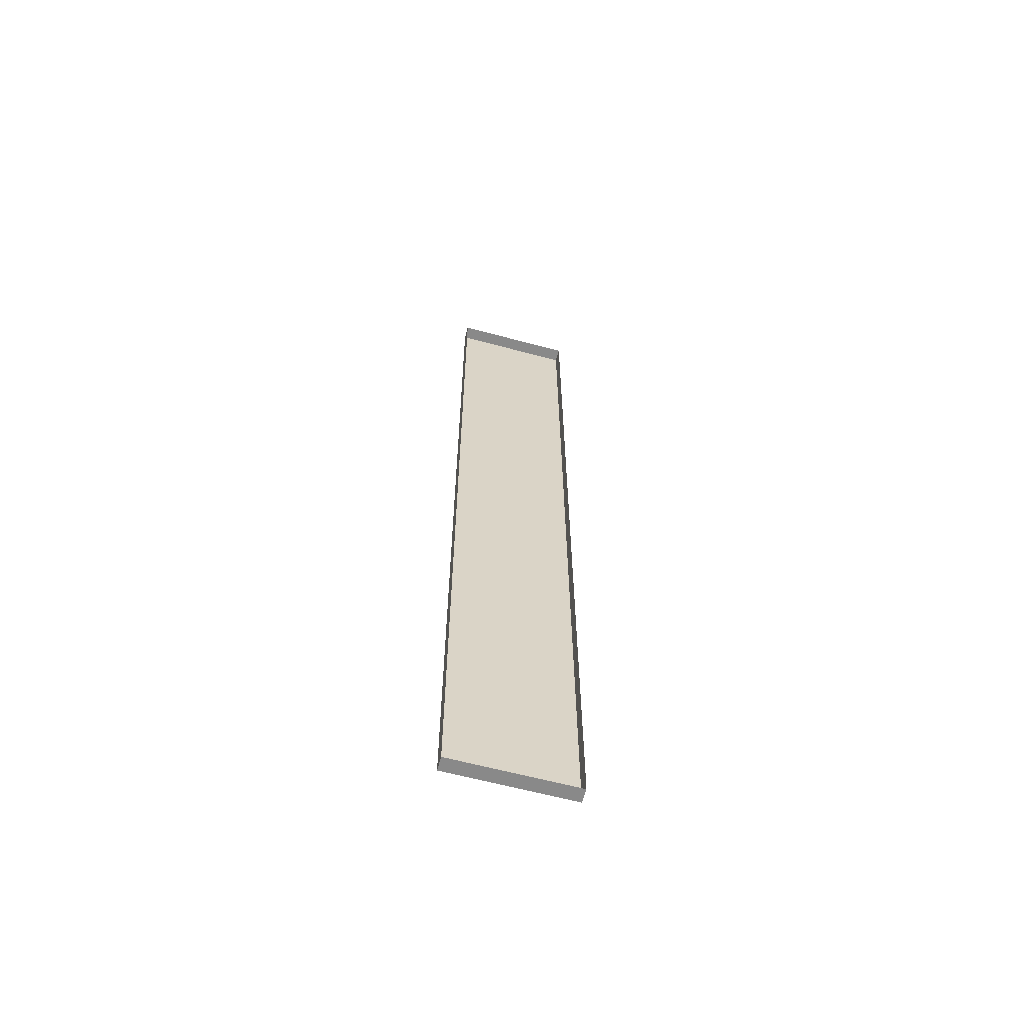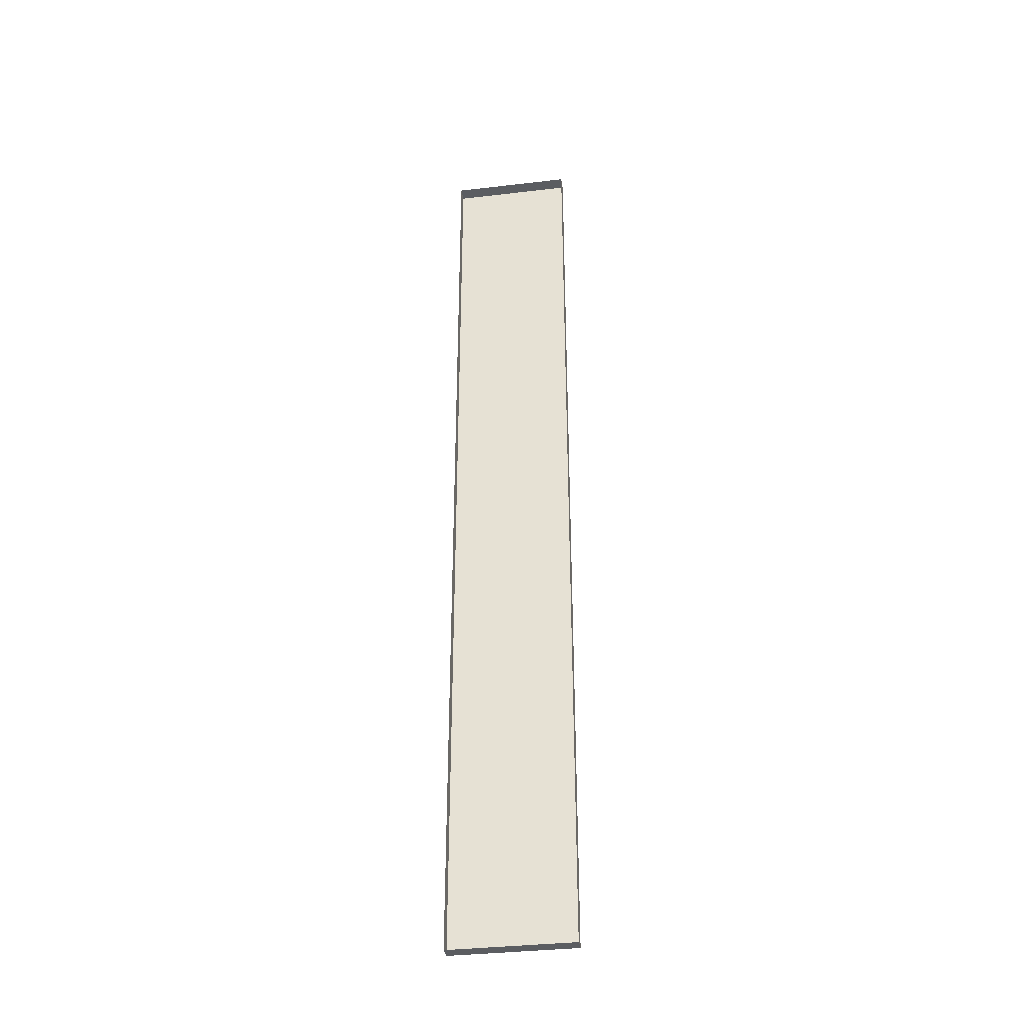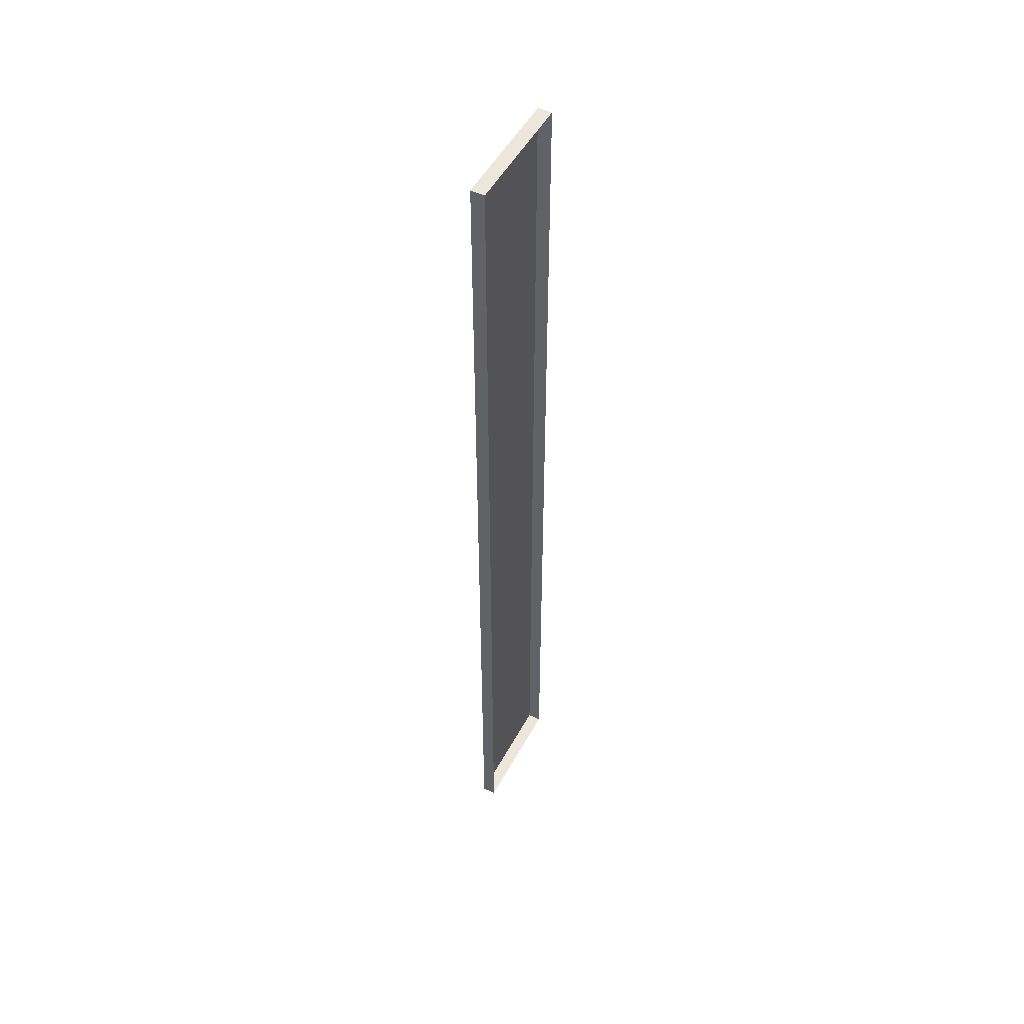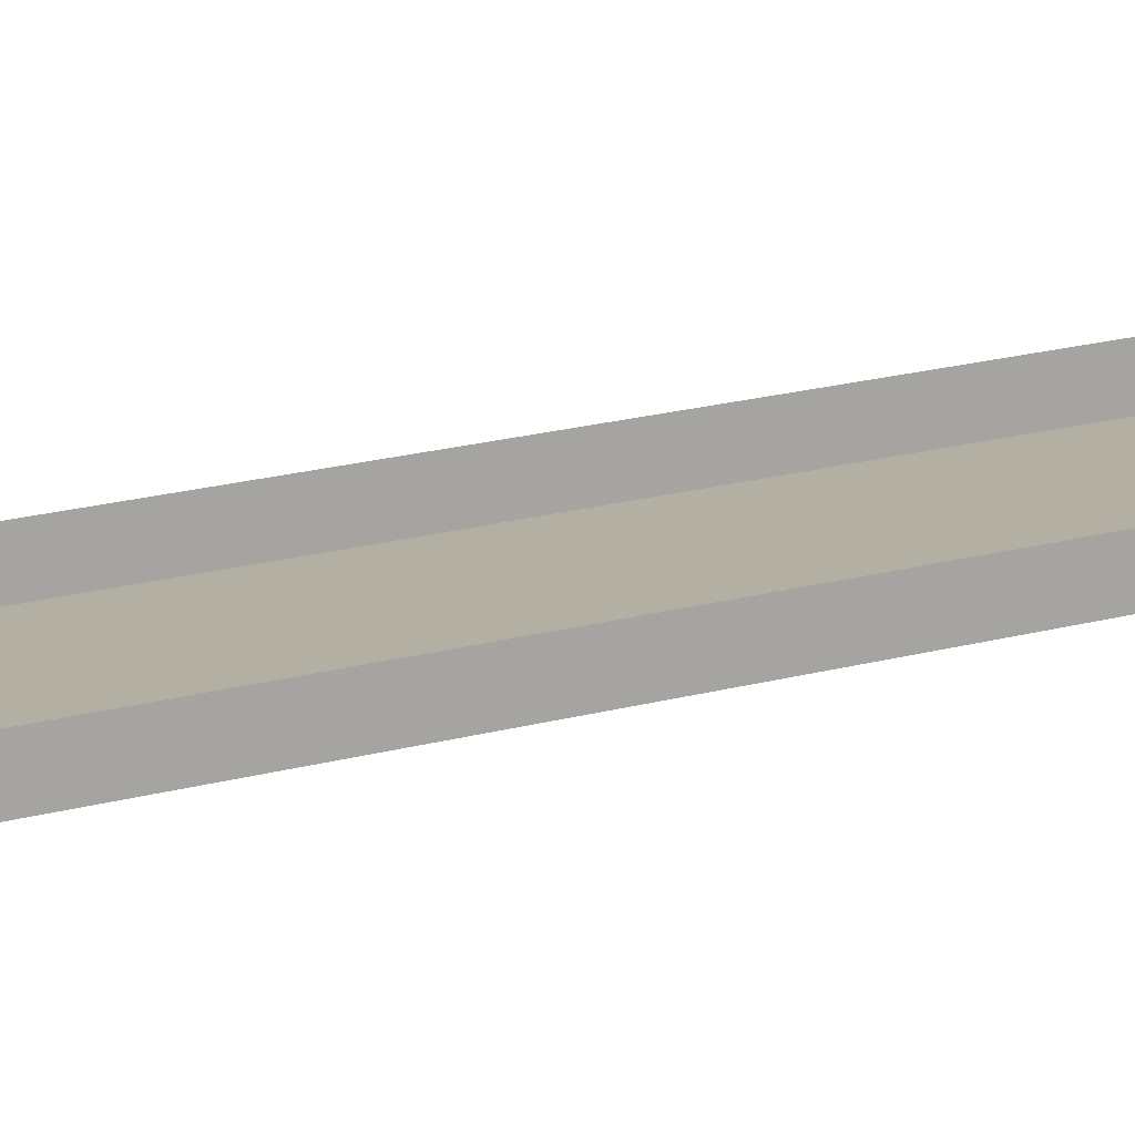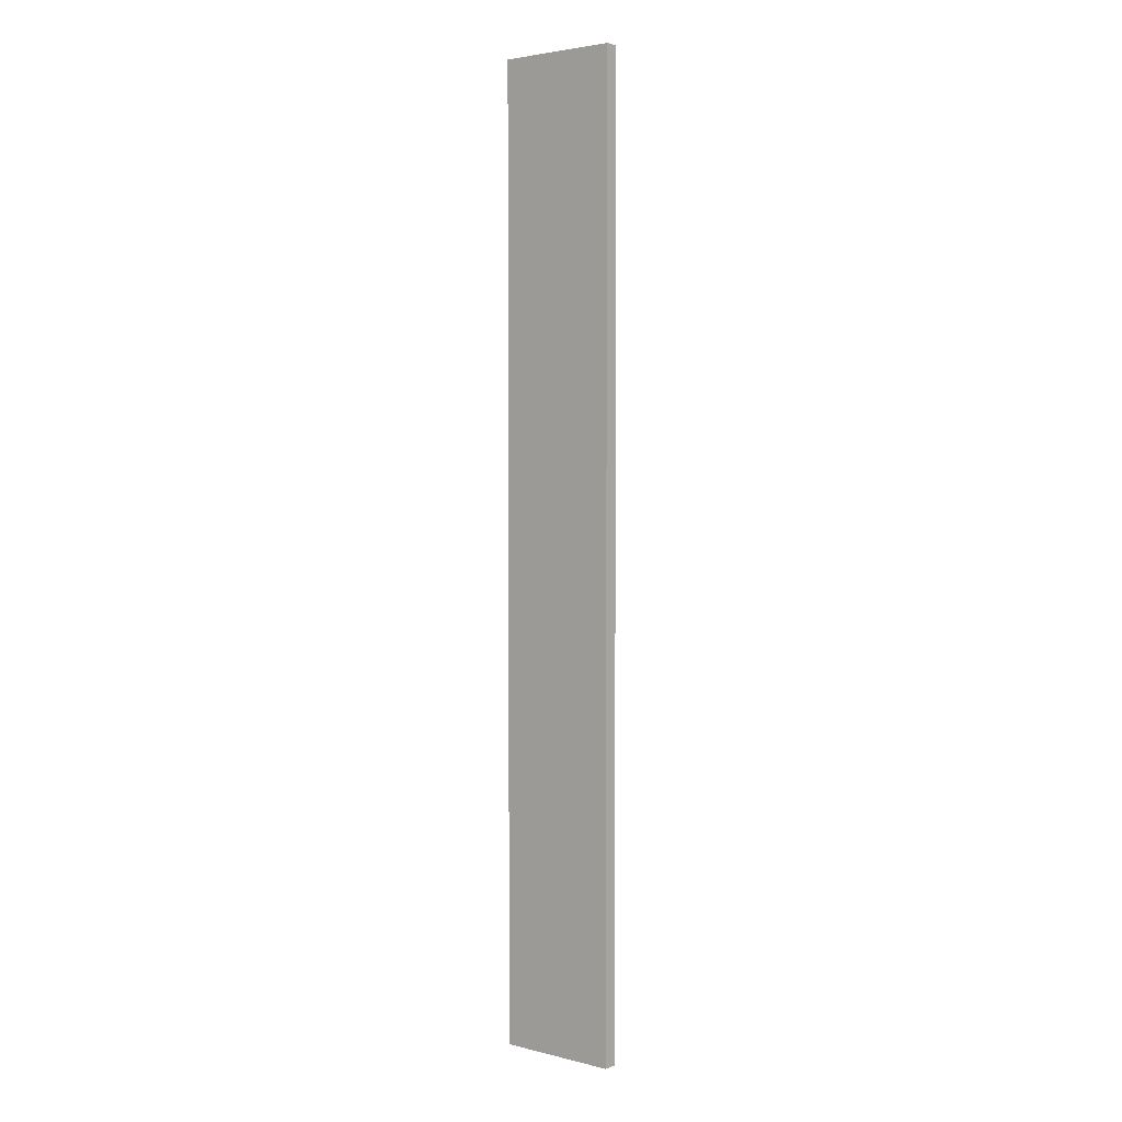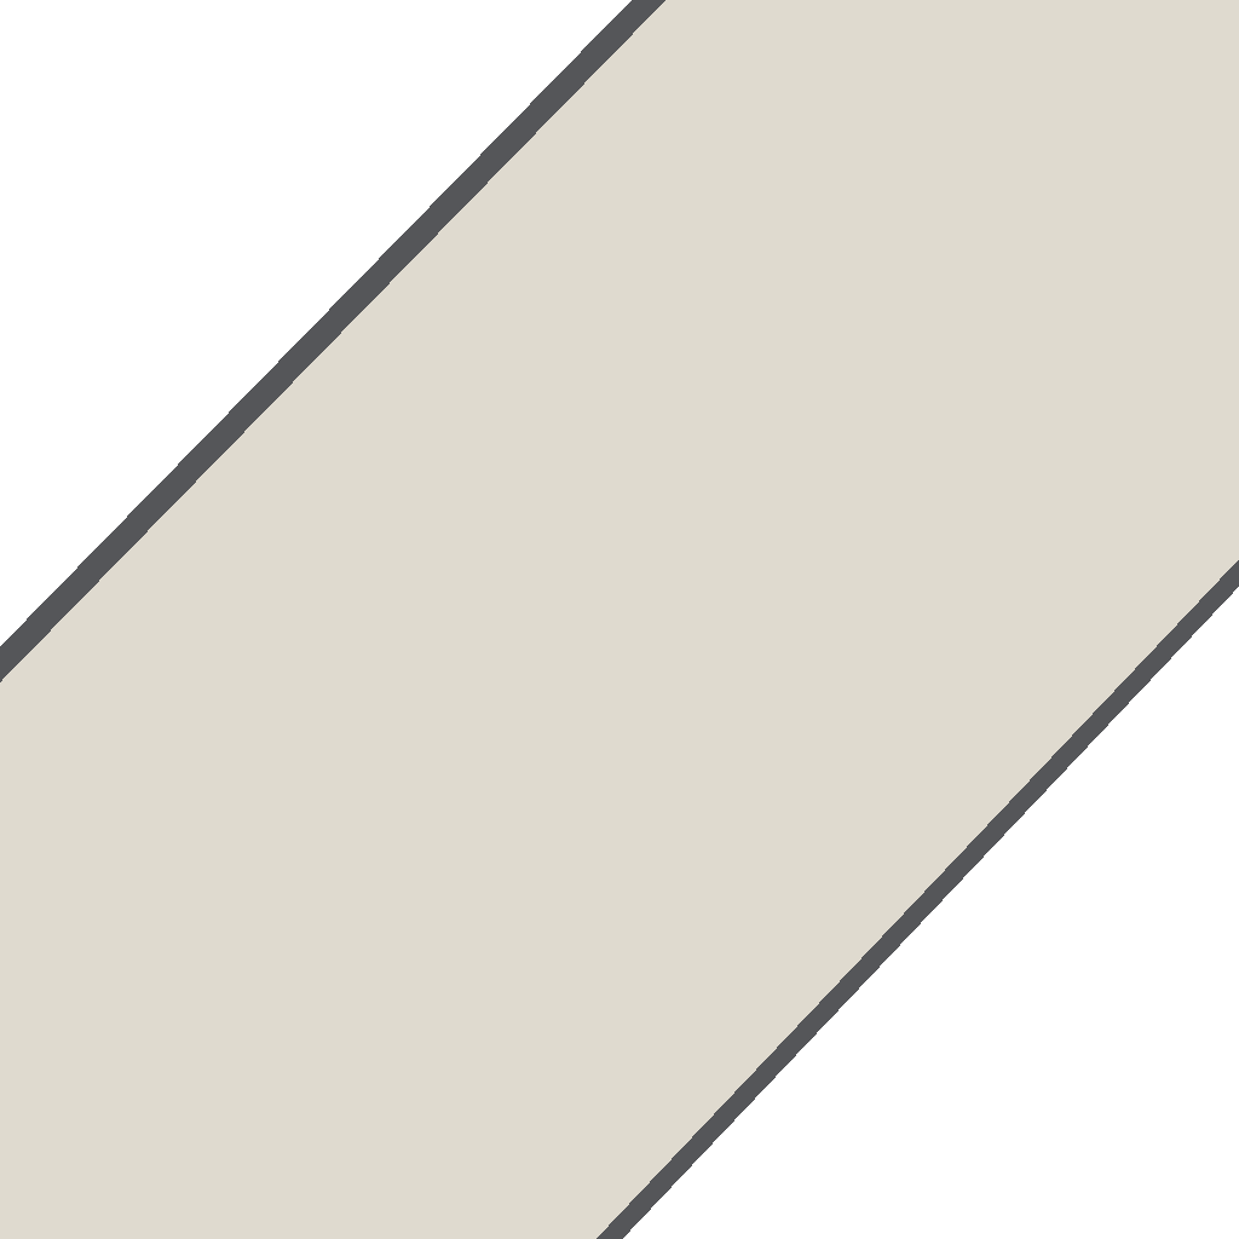
<metadata>
{"format":"obj","ext":"obj","renderer":"f3d","projection":"perspective","resolution":1024,"background":"white","views":[{"elev":-63.2,"azim":-15.1,"up":"+Y"},{"elev":-35.8,"azim":8.8,"up":"+Y"},{"elev":50.8,"azim":-62.2,"up":"+Y"},{"elev":11.2,"azim":48.4,"up":"+Z"},{"elev":3.3,"azim":-140.3,"up":"+Y"},{"elev":70.7,"azim":-137.8,"up":"+Z"}]}
</metadata>
<code>
g boardWH_geo37
v -0.6813 6.719 0.07648
v -0.6813 6.719 -0.07648
v 0.6813 6.719 -0.07648
v 0.6813 6.719 0.07648
v -0.6813 6.719 -0.07648
v -0.6813 -4.055 -0.07648
v 0.6813 -4.055 -0.07648
v 0.6813 6.719 -0.07648
v -0.6813 -4.055 -0.07648
v -0.6813 -4.055 0.07648
v 0.6813 -4.055 0.07648
v 0.6813 -4.055 -0.07648
v 0.6813 -4.055 0.07648
v 0.6813 6.719 0.07648
v 0.6813 6.719 -0.07648
v 0.6813 -4.055 -0.07648
v -0.6813 -4.055 -0.07648
v -0.6813 6.719 -0.07648
v -0.6813 6.719 0.07648
v -0.6813 -4.055 0.07648
g boardWH_geo37_0
f 3 2 1
f 4 3 1
f 7 6 5
f 8 7 5
f 11 10 9
f 12 11 9
f 15 14 13
f 16 15 13
f 19 18 17
f 20 19 17

</code>
